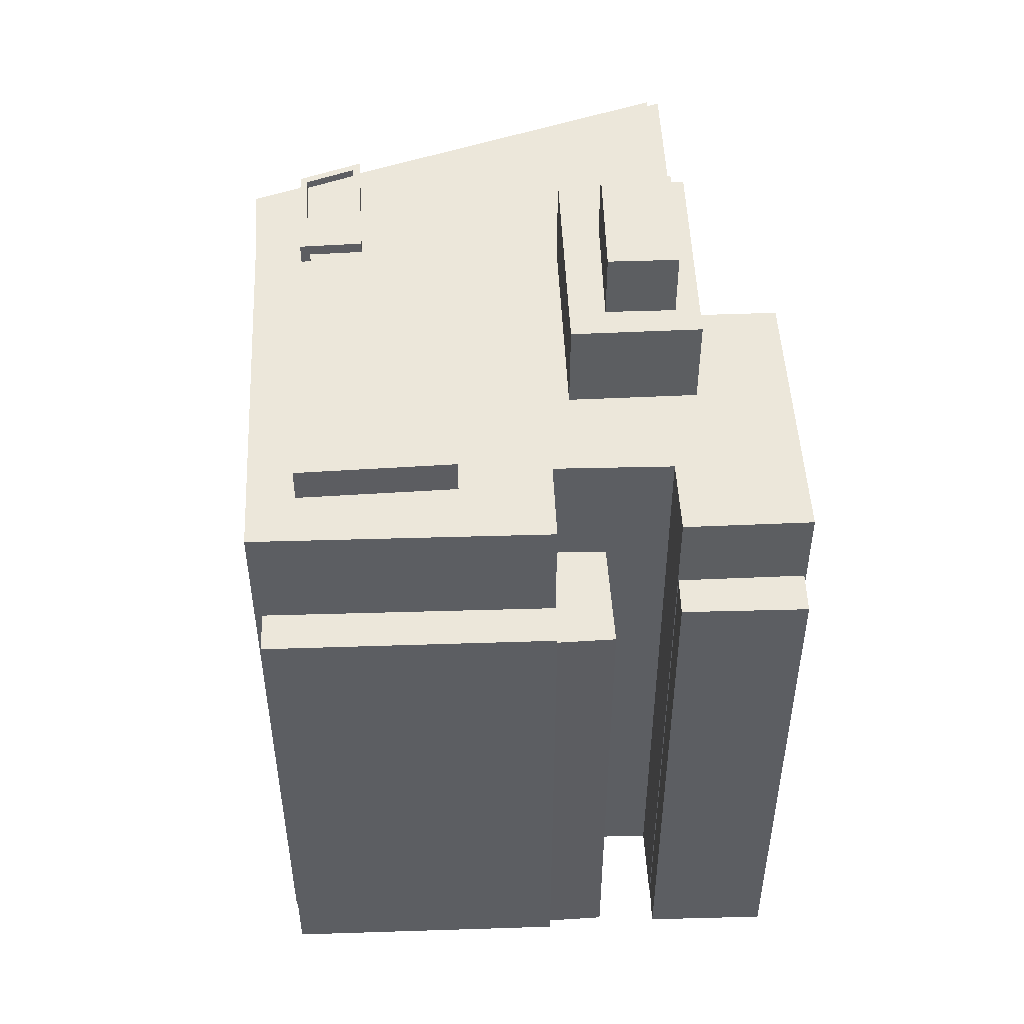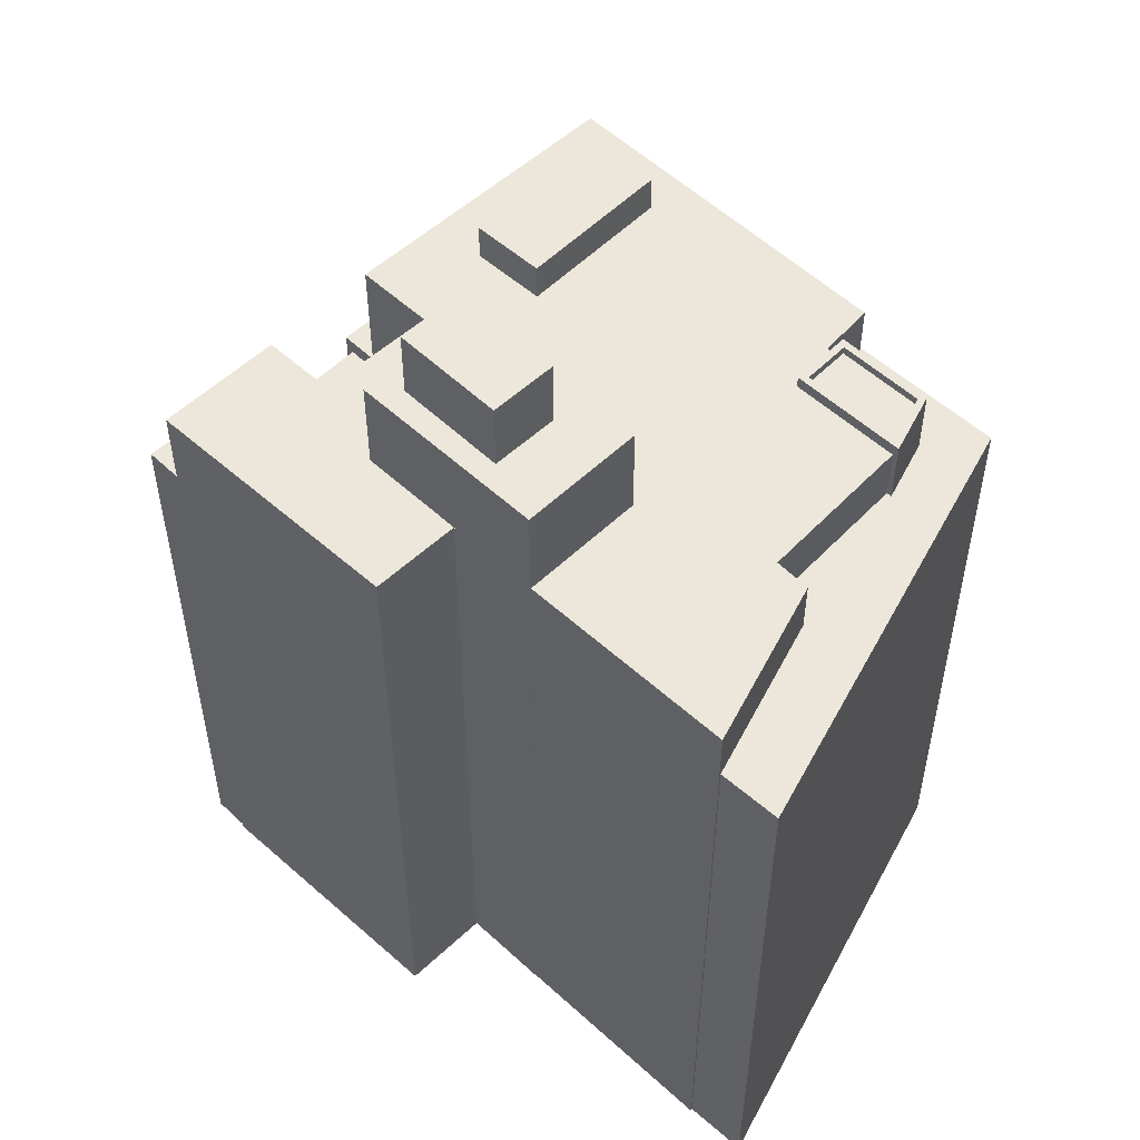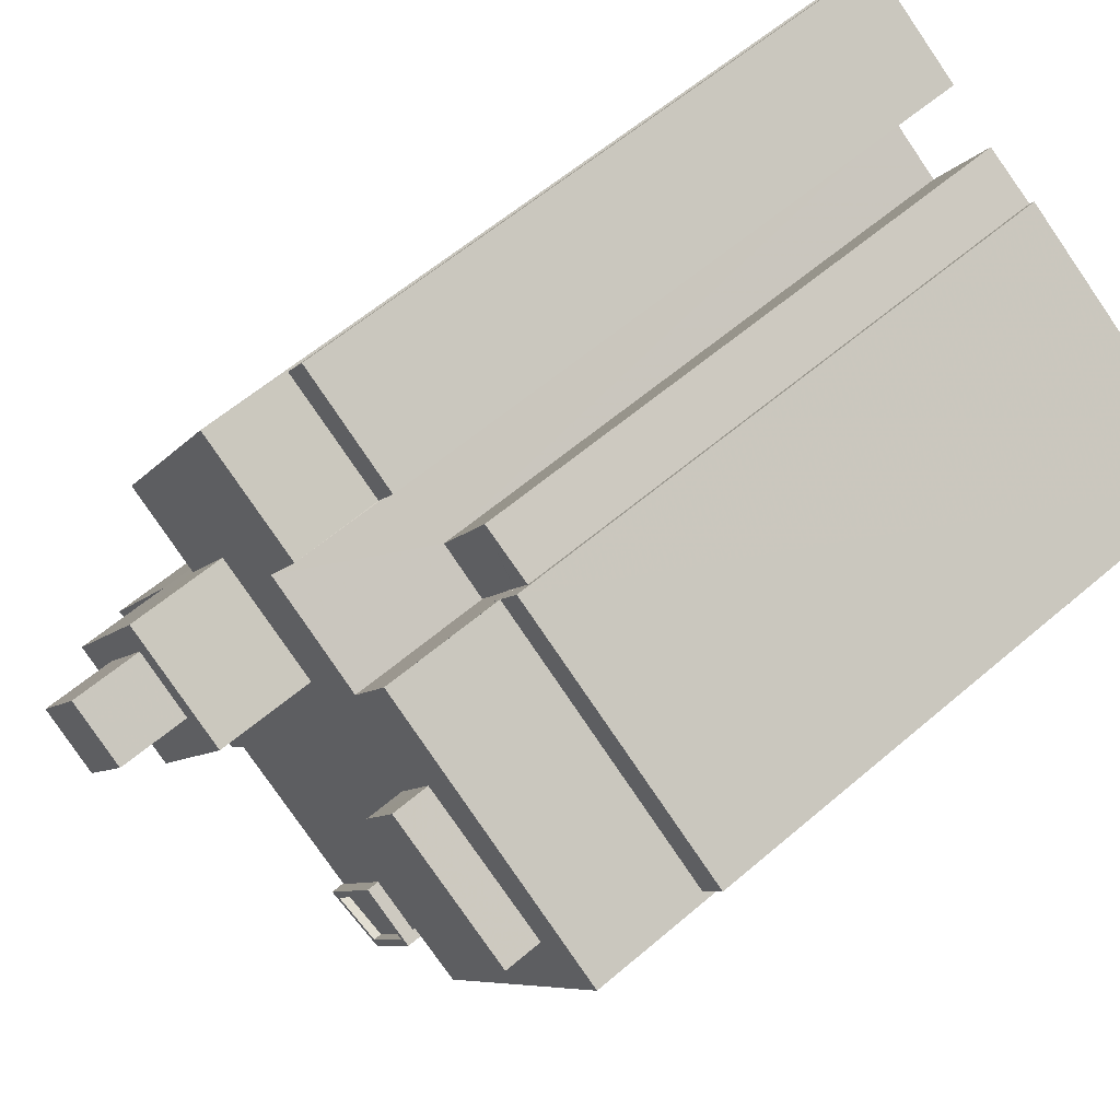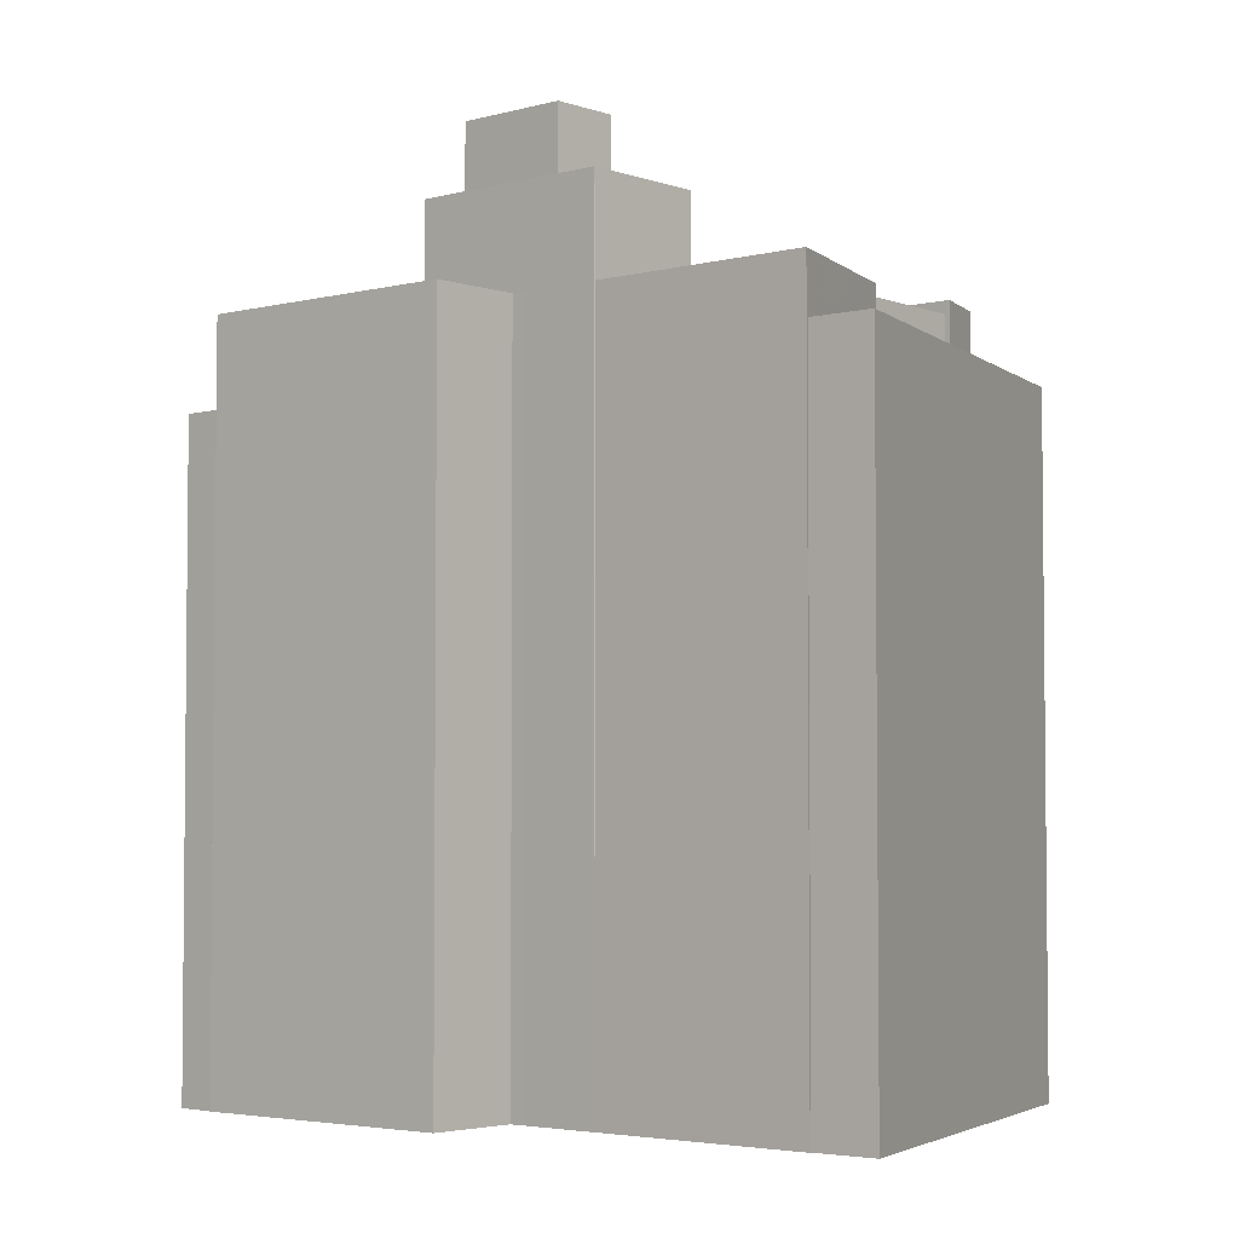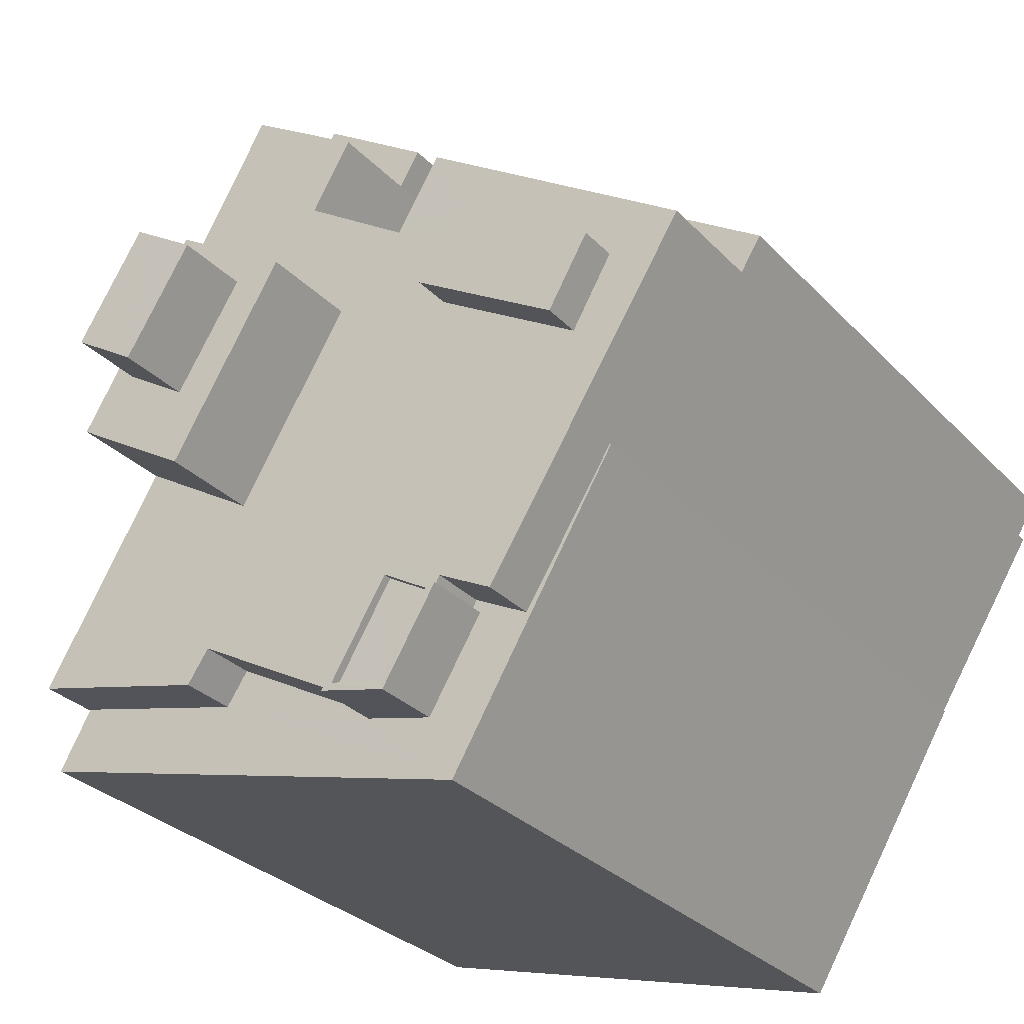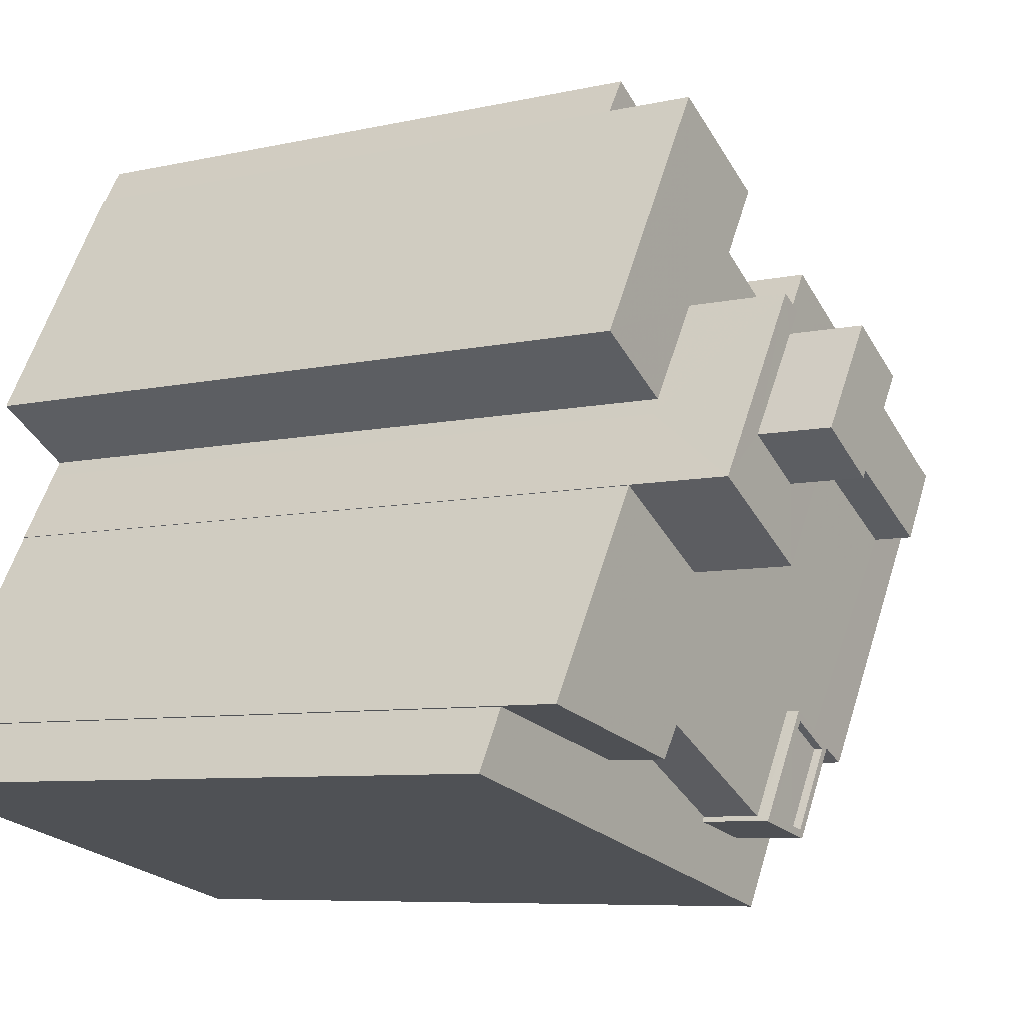
<metadata>
{"format":"obj","ext":"obj","renderer":"f3d","projection":"perspective","resolution":1024,"background":"white","views":[{"elev":52.2,"azim":146.0,"up":"+Z"},{"elev":53.6,"azim":-76.6,"up":"+Z"},{"elev":58.5,"azim":48.3,"up":"+Y"},{"elev":-3.8,"azim":-80.0,"up":"+Z"},{"elev":-28.9,"azim":33.6,"up":"+Y"},{"elev":-7.0,"azim":-55.8,"up":"+Y"}]}
</metadata>
<code>
v -1.172e+04 -3.429e+04 37.15
v -1.171e+04 -3.43e+04 37.15
v -1.172e+04 -3.429e+04 37.15
v -1.173e+04 -3.429e+04 37.15
v -1.173e+04 -3.429e+04 37.15
v -1.173e+04 -3.429e+04 37.15
v -1.174e+04 -3.43e+04 37.15
v -1.173e+04 -3.429e+04 37.15
v -1.172e+04 -3.43e+04 37.15
v -1.172e+04 -3.43e+04 37.15
v -1.172e+04 -3.431e+04 37.15
v -1.173e+04 -3.429e+04 37.15
v -1.173e+04 -3.43e+04 37.15
v -1.174e+04 -3.431e+04 37.15
v -1.172e+04 -3.432e+04 37.15
v -1.174e+04 -3.431e+04 37.15
v -1.172e+04 -3.431e+04 37.15
v -1.173e+04 -3.429e+04 37.15
v -1.173e+04 -3.429e+04 37.15
v -1.173e+04 -3.43e+04 37.15
v -1.173e+04 -3.43e+04 37.15
v -1.174e+04 -3.43e+04 37.15
v -1.174e+04 -3.431e+04 37.15
v -1.173e+04 -3.43e+04 37.15
v -1.174e+04 -3.43e+04 37.15
v -1.172e+04 -3.43e+04 58.2
v -1.172e+04 -3.43e+04 58.2
v -1.172e+04 -3.43e+04 58.2
v -1.172e+04 -3.43e+04 58.2
v -1.172e+04 -3.43e+04 58.2
v -1.171e+04 -3.43e+04 58.2
v -1.172e+04 -3.429e+04 58.2
v -1.173e+04 -3.43e+04 57.65
v -1.173e+04 -3.43e+04 57.65
v -1.172e+04 -3.43e+04 57.65
v -1.173e+04 -3.429e+04 57.65
v -1.172e+04 -3.43e+04 57.65
v -1.172e+04 -3.429e+04 57.65
v -1.172e+04 -3.43e+04 57.65
v -1.172e+04 -3.43e+04 57.65
v -1.172e+04 -3.43e+04 57.65
v -1.172e+04 -3.43e+04 62.52
v -1.172e+04 -3.43e+04 62.52
v -1.172e+04 -3.43e+04 62.52
v -1.172e+04 -3.43e+04 62.52
v -1.172e+04 -3.43e+04 62.52
v -1.173e+04 -3.43e+04 62.52
v -1.173e+04 -3.431e+04 62.52
v -1.174e+04 -3.43e+04 62.52
v -1.174e+04 -3.431e+04 62.52
v -1.173e+04 -3.43e+04 62.52
v -1.173e+04 -3.429e+04 62.52
v -1.174e+04 -3.43e+04 62.52
v -1.173e+04 -3.431e+04 62.52
v -1.173e+04 -3.43e+04 62.52
v -1.173e+04 -3.429e+04 62.52
v -1.172e+04 -3.43e+04 62.52
v -1.172e+04 -3.431e+04 62.52
v -1.173e+04 -3.431e+04 62.52
v -1.173e+04 -3.431e+04 62.52
v -1.173e+04 -3.431e+04 62.52
v -1.173e+04 -3.43e+04 62.52
v -1.173e+04 -3.43e+04 62.52
v -1.172e+04 -3.431e+04 62.52
v -1.172e+04 -3.431e+04 62.52
v -1.172e+04 -3.43e+04 62.52
v -1.173e+04 -3.43e+04 62.52
v -1.173e+04 -3.43e+04 62.52
v -1.173e+04 -3.429e+04 59.44
v -1.173e+04 -3.429e+04 59.44
v -1.173e+04 -3.429e+04 59.44
v -1.173e+04 -3.429e+04 59.44
v -1.172e+04 -3.432e+04 60.52
v -1.172e+04 -3.431e+04 60.52
v -1.172e+04 -3.431e+04 60.52
v -1.172e+04 -3.431e+04 60.52
v -1.173e+04 -3.431e+04 60.52
v -1.174e+04 -3.431e+04 60.52
v -1.174e+04 -3.431e+04 60.52
v -1.173e+04 -3.431e+04 60.52
v -1.173e+04 -3.431e+04 60.52
v -1.173e+04 -3.431e+04 60.52
v -1.172e+04 -3.431e+04 60.52
v -1.172e+04 -3.431e+04 60.52
v -1.172e+04 -3.431e+04 60.52
v -1.173e+04 -3.431e+04 60.52
v -1.173e+04 -3.431e+04 62.66
v -1.173e+04 -3.431e+04 62.66
v -1.172e+04 -3.431e+04 62.66
v -1.173e+04 -3.431e+04 62.66
v -1.173e+04 -3.431e+04 62.96
v -1.173e+04 -3.431e+04 62.96
v -1.173e+04 -3.431e+04 62.96
v -1.172e+04 -3.431e+04 62.96
v -1.172e+04 -3.431e+04 62.96
v -1.173e+04 -3.431e+04 62.96
v -1.173e+04 -3.431e+04 62.96
v -1.173e+04 -3.431e+04 62.96
v -1.172e+04 -3.43e+04 63.88
v -1.172e+04 -3.43e+04 63.88
v -1.172e+04 -3.43e+04 63.88
v -1.172e+04 -3.43e+04 63.88
v -1.174e+04 -3.43e+04 65.99
v -1.173e+04 -3.43e+04 65.99
v -1.173e+04 -3.43e+04 65.99
v -1.173e+04 -3.43e+04 65.99
v -1.173e+04 -3.43e+04 65.99
v -1.173e+04 -3.43e+04 65.99
v -1.173e+04 -3.43e+04 65.99
v -1.173e+04 -3.43e+04 65.99
v -1.173e+04 -3.43e+04 65.99
v -1.173e+04 -3.431e+04 65.99
v -1.173e+04 -3.43e+04 68.5
v -1.173e+04 -3.43e+04 68.5
v -1.173e+04 -3.43e+04 68.5
v -1.173e+04 -3.43e+04 68.5
f 1 2 3
f 4 5 6
f 6 7 8
f 9 10 11
f 3 2 9
f 12 3 13
f 14 15 16
f 17 15 11
f 18 6 5
f 18 19 20
f 20 13 21
f 22 14 23
f 24 22 25
f 20 21 7
f 24 21 11
f 20 7 6
f 9 11 13
f 3 9 13
f 14 22 15
f 22 11 15
f 20 6 18
f 21 13 11
f 24 11 22
f 26 27 28
f 29 30 31
f 32 29 31
f 33 34 35
f 33 35 36
f 36 37 38
f 34 39 35
f 38 37 40
f 41 37 36
f 35 41 36
f 42 43 44
f 45 42 46
f 43 47 44
f 46 42 44
f 48 49 50
f 51 52 53
f 48 50 54
f 55 56 52
f 45 57 58
f 59 60 48
f 61 49 48
f 62 51 63
f 53 63 51
f 57 64 58
f 60 65 64
f 66 67 61
f 46 57 45
f 67 55 51
f 68 44 47
f 66 44 68
f 60 57 66
f 67 68 55
f 52 51 55
f 60 61 48
f 60 64 57
f 61 60 66
f 68 67 66
f 69 70 71
f 72 69 71
f 73 74 75
f 74 76 75
f 77 78 73
f 77 79 78
f 80 77 81
f 82 80 81
f 83 84 75
f 83 85 84
f 81 73 86
f 84 86 75
f 86 73 75
f 81 77 73
f 87 88 89
f 87 90 88
f 91 92 93
f 94 91 95
f 95 91 96
f 93 96 91
f 97 94 95
f 92 97 93
f 93 97 98
f 95 98 97
f 99 100 101
f 102 99 101
f 103 104 105
f 106 105 107
f 103 108 104
f 105 104 107
f 108 109 104
f 110 106 107
f 110 111 106
f 112 109 108
f 111 109 112
f 111 110 109
f 113 114 115
f 116 113 115
f 41 28 27
f 41 35 28
f 39 26 28
f 35 39 28
f 40 29 38
f 3 38 1
f 1 38 32
f 38 29 32
f 32 31 2
f 1 32 2
f 30 9 2
f 31 30 2
f 12 33 36
f 12 13 33
f 3 12 36
f 38 3 36
f 68 33 55
f 55 33 20
f 68 34 33
f 20 33 13
f 6 8 69
f 8 52 69
f 18 70 19
f 69 52 56
f 70 69 56
f 19 70 56
f 53 52 8
f 7 53 8
f 19 55 20
f 19 56 55
f 40 37 29
f 9 30 10
f 37 43 29
f 10 30 42
f 30 43 42
f 29 43 30
f 75 76 58
f 58 76 45
f 45 76 42
f 42 76 10
f 76 11 10
f 77 54 79
f 14 79 23
f 23 79 50
f 79 54 50
f 62 63 21
f 24 62 21
f 50 22 23
f 50 49 22
f 53 7 21
f 63 53 21
f 43 37 27
f 37 41 27
f 26 47 43
f 34 68 47
f 39 34 26
f 26 43 27
f 26 34 47
f 75 58 64
f 83 75 64
f 65 83 64
f 65 85 83
f 82 48 80
f 82 59 48
f 80 48 54
f 77 80 54
f 4 69 72
f 4 6 69
f 72 5 4
f 72 71 5
f 70 18 5
f 71 70 5
f 76 74 17
f 11 76 17
f 17 73 15
f 17 74 73
f 15 78 16
f 15 73 78
f 14 16 78
f 79 14 78
f 60 91 65
f 85 65 84
f 84 65 94
f 65 91 94
f 93 90 87
f 96 93 87
f 89 96 87
f 89 95 96
f 98 95 89
f 88 98 89
f 93 98 88
f 90 93 88
f 97 84 94
f 97 86 84
f 92 86 97
f 92 81 86
f 91 59 92
f 92 59 81
f 91 60 59
f 81 59 82
f 46 101 100
f 57 46 100
f 57 100 99
f 66 57 99
f 44 99 102
f 44 66 99
f 46 102 101
f 46 44 102
f 25 22 49
f 112 108 61
f 61 108 49
f 25 49 103
f 49 108 103
f 103 105 62
f 105 51 62
f 25 103 62
f 24 25 62
f 111 67 106
f 106 51 105
f 106 67 51
f 112 67 111
f 112 61 67
f 110 115 114
f 110 107 115
f 110 114 113
f 109 110 113
f 109 113 116
f 104 109 116
f 107 116 115
f 107 104 116

</code>
